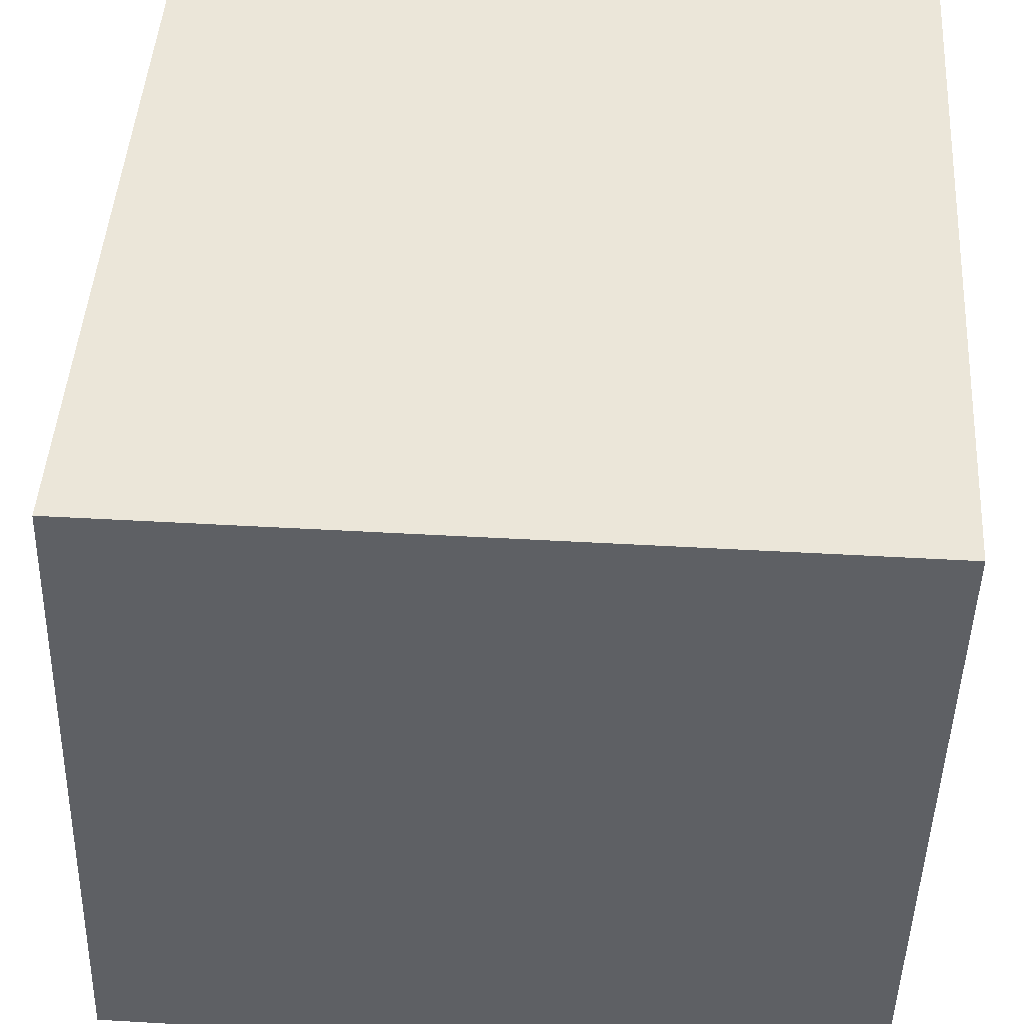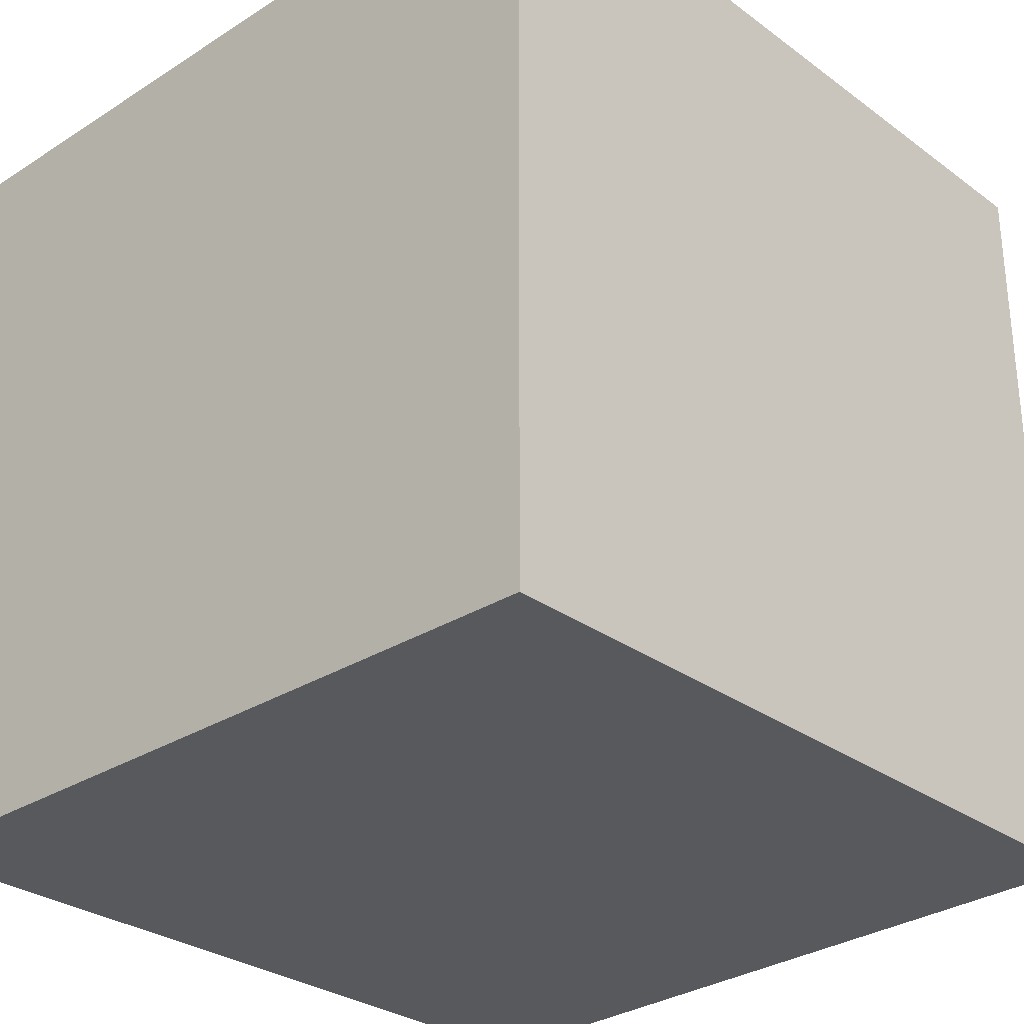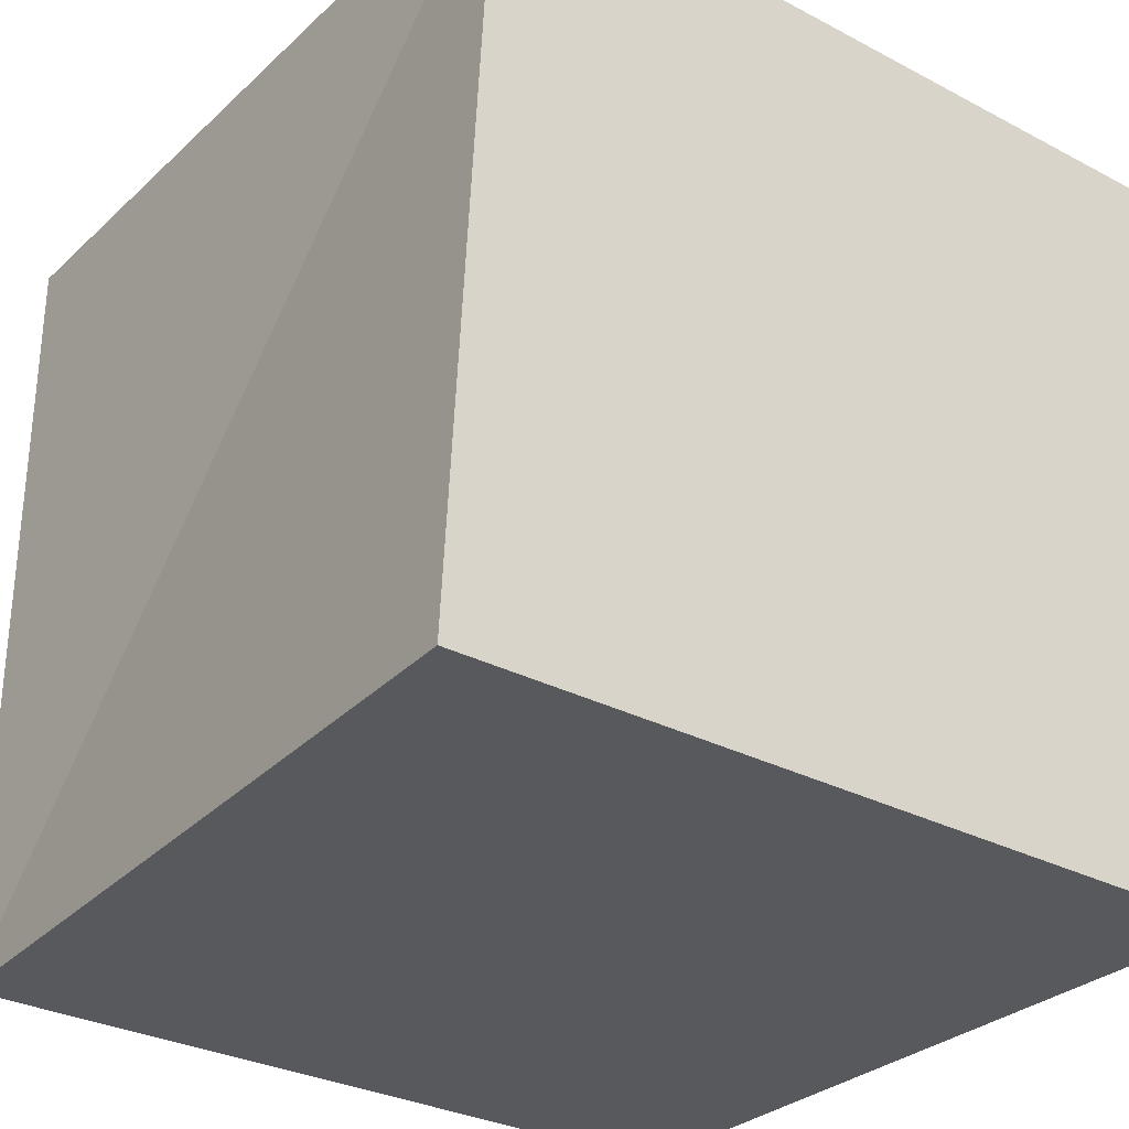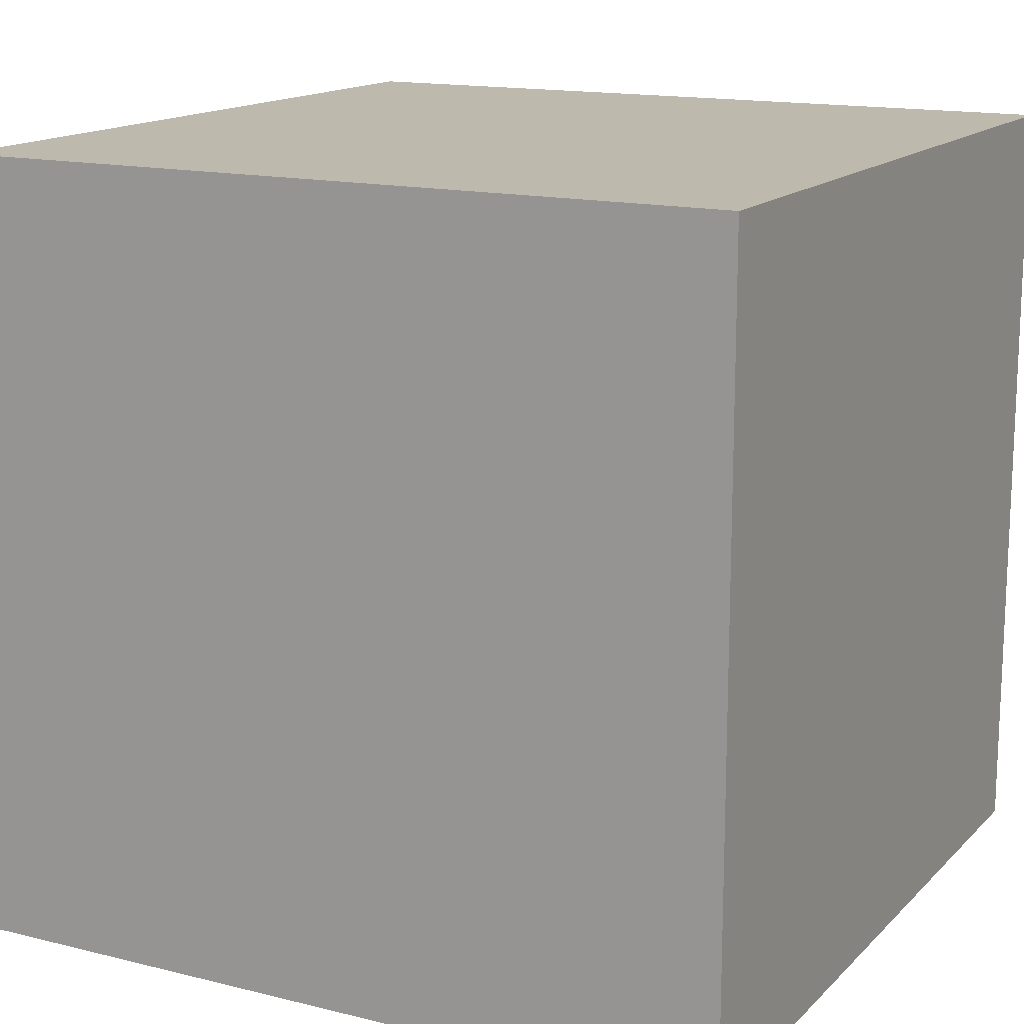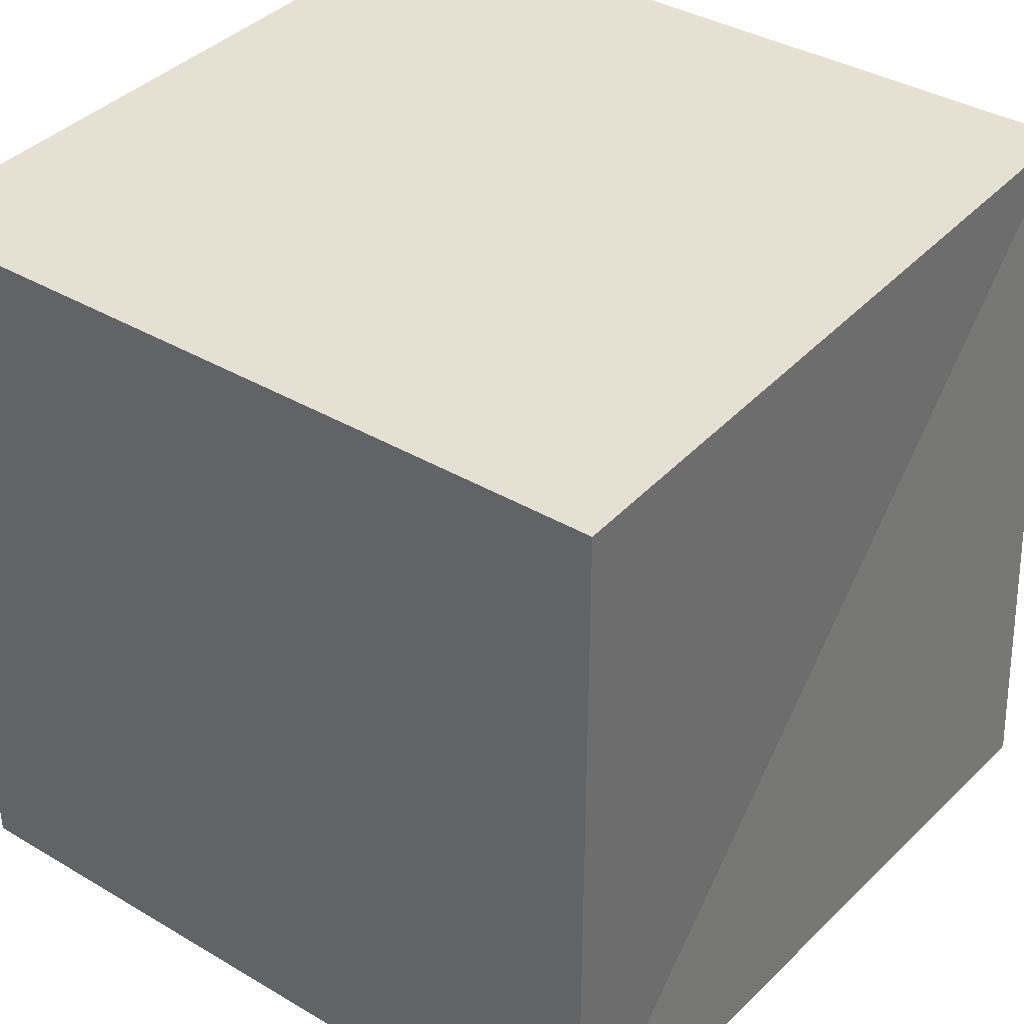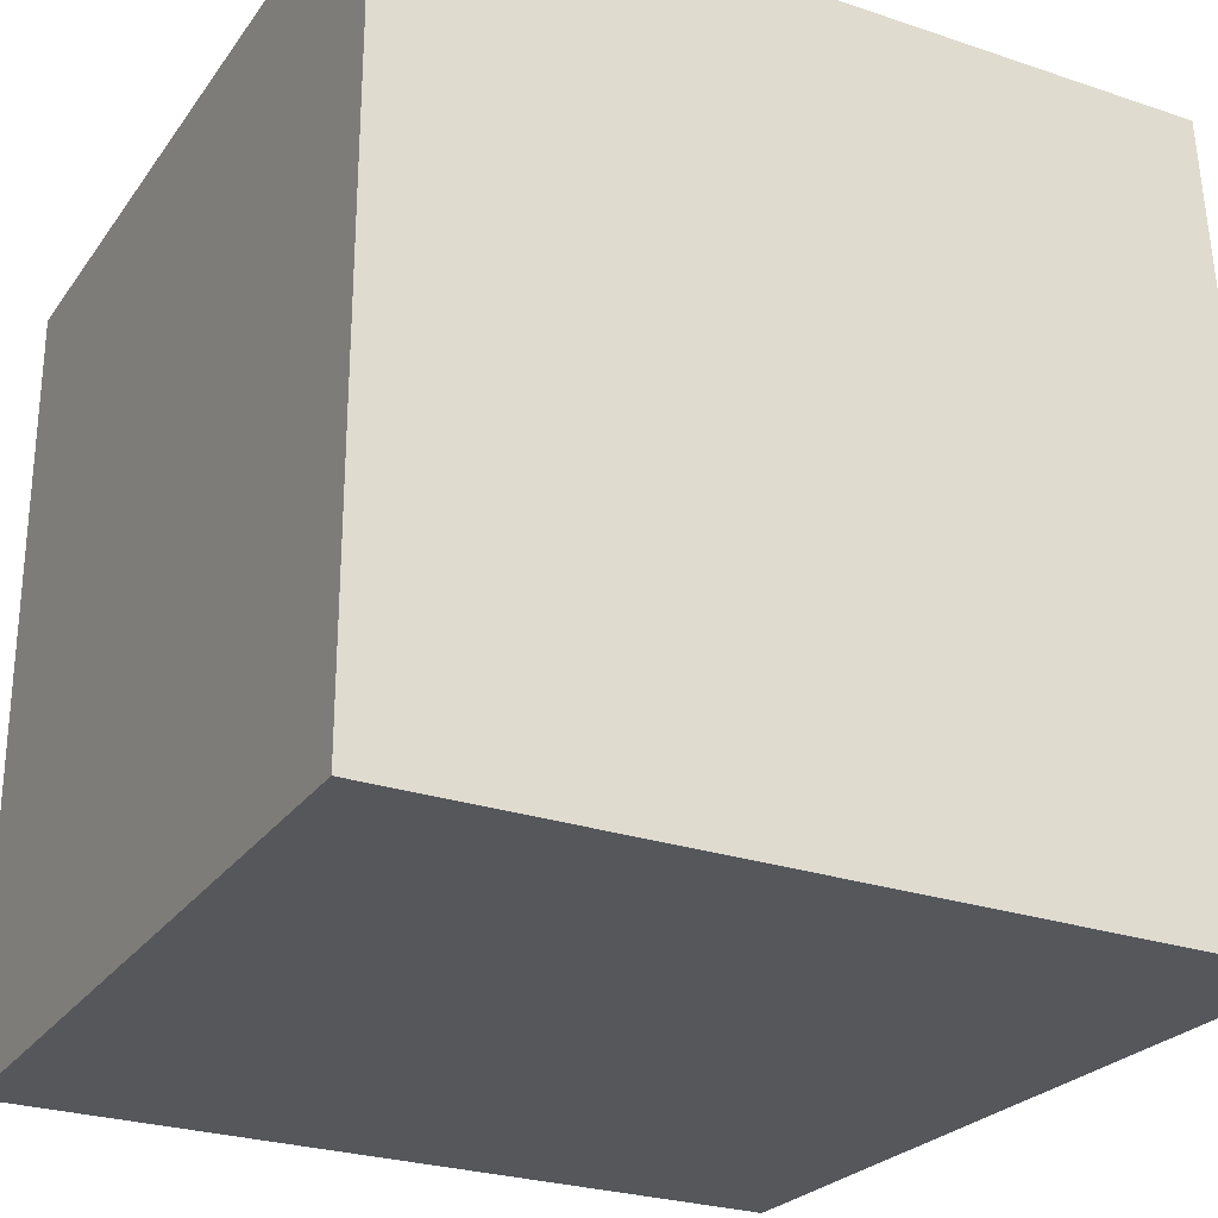
<metadata>
{"format":"obj","ext":"obj","renderer":"f3d","projection":"perspective","resolution":1024,"background":"white","views":[{"elev":47.2,"azim":3.7,"up":"+Z"},{"elev":-29.5,"azim":133.0,"up":"+Z"},{"elev":-30.2,"azim":-37.4,"up":"+Z"},{"elev":15.0,"azim":27.9,"up":"+Z"},{"elev":37.8,"azim":-143.1,"up":"+Z"},{"elev":-26.6,"azim":152.3,"up":"+Y"}]}
</metadata>
<code>
f 1 5 6 2
f 2 4 3 1
f 2 6 8 4
f 3 7 5 1
f 4 8 7 3
f 5 7 8 6
v -1.1 -1 -1
v -1 -1 1
v -1 1 -1
v -1 1 1
v 1 -1 -1
v 1 -1 1
v 1 1 -1
v 1 1 1

</code>
